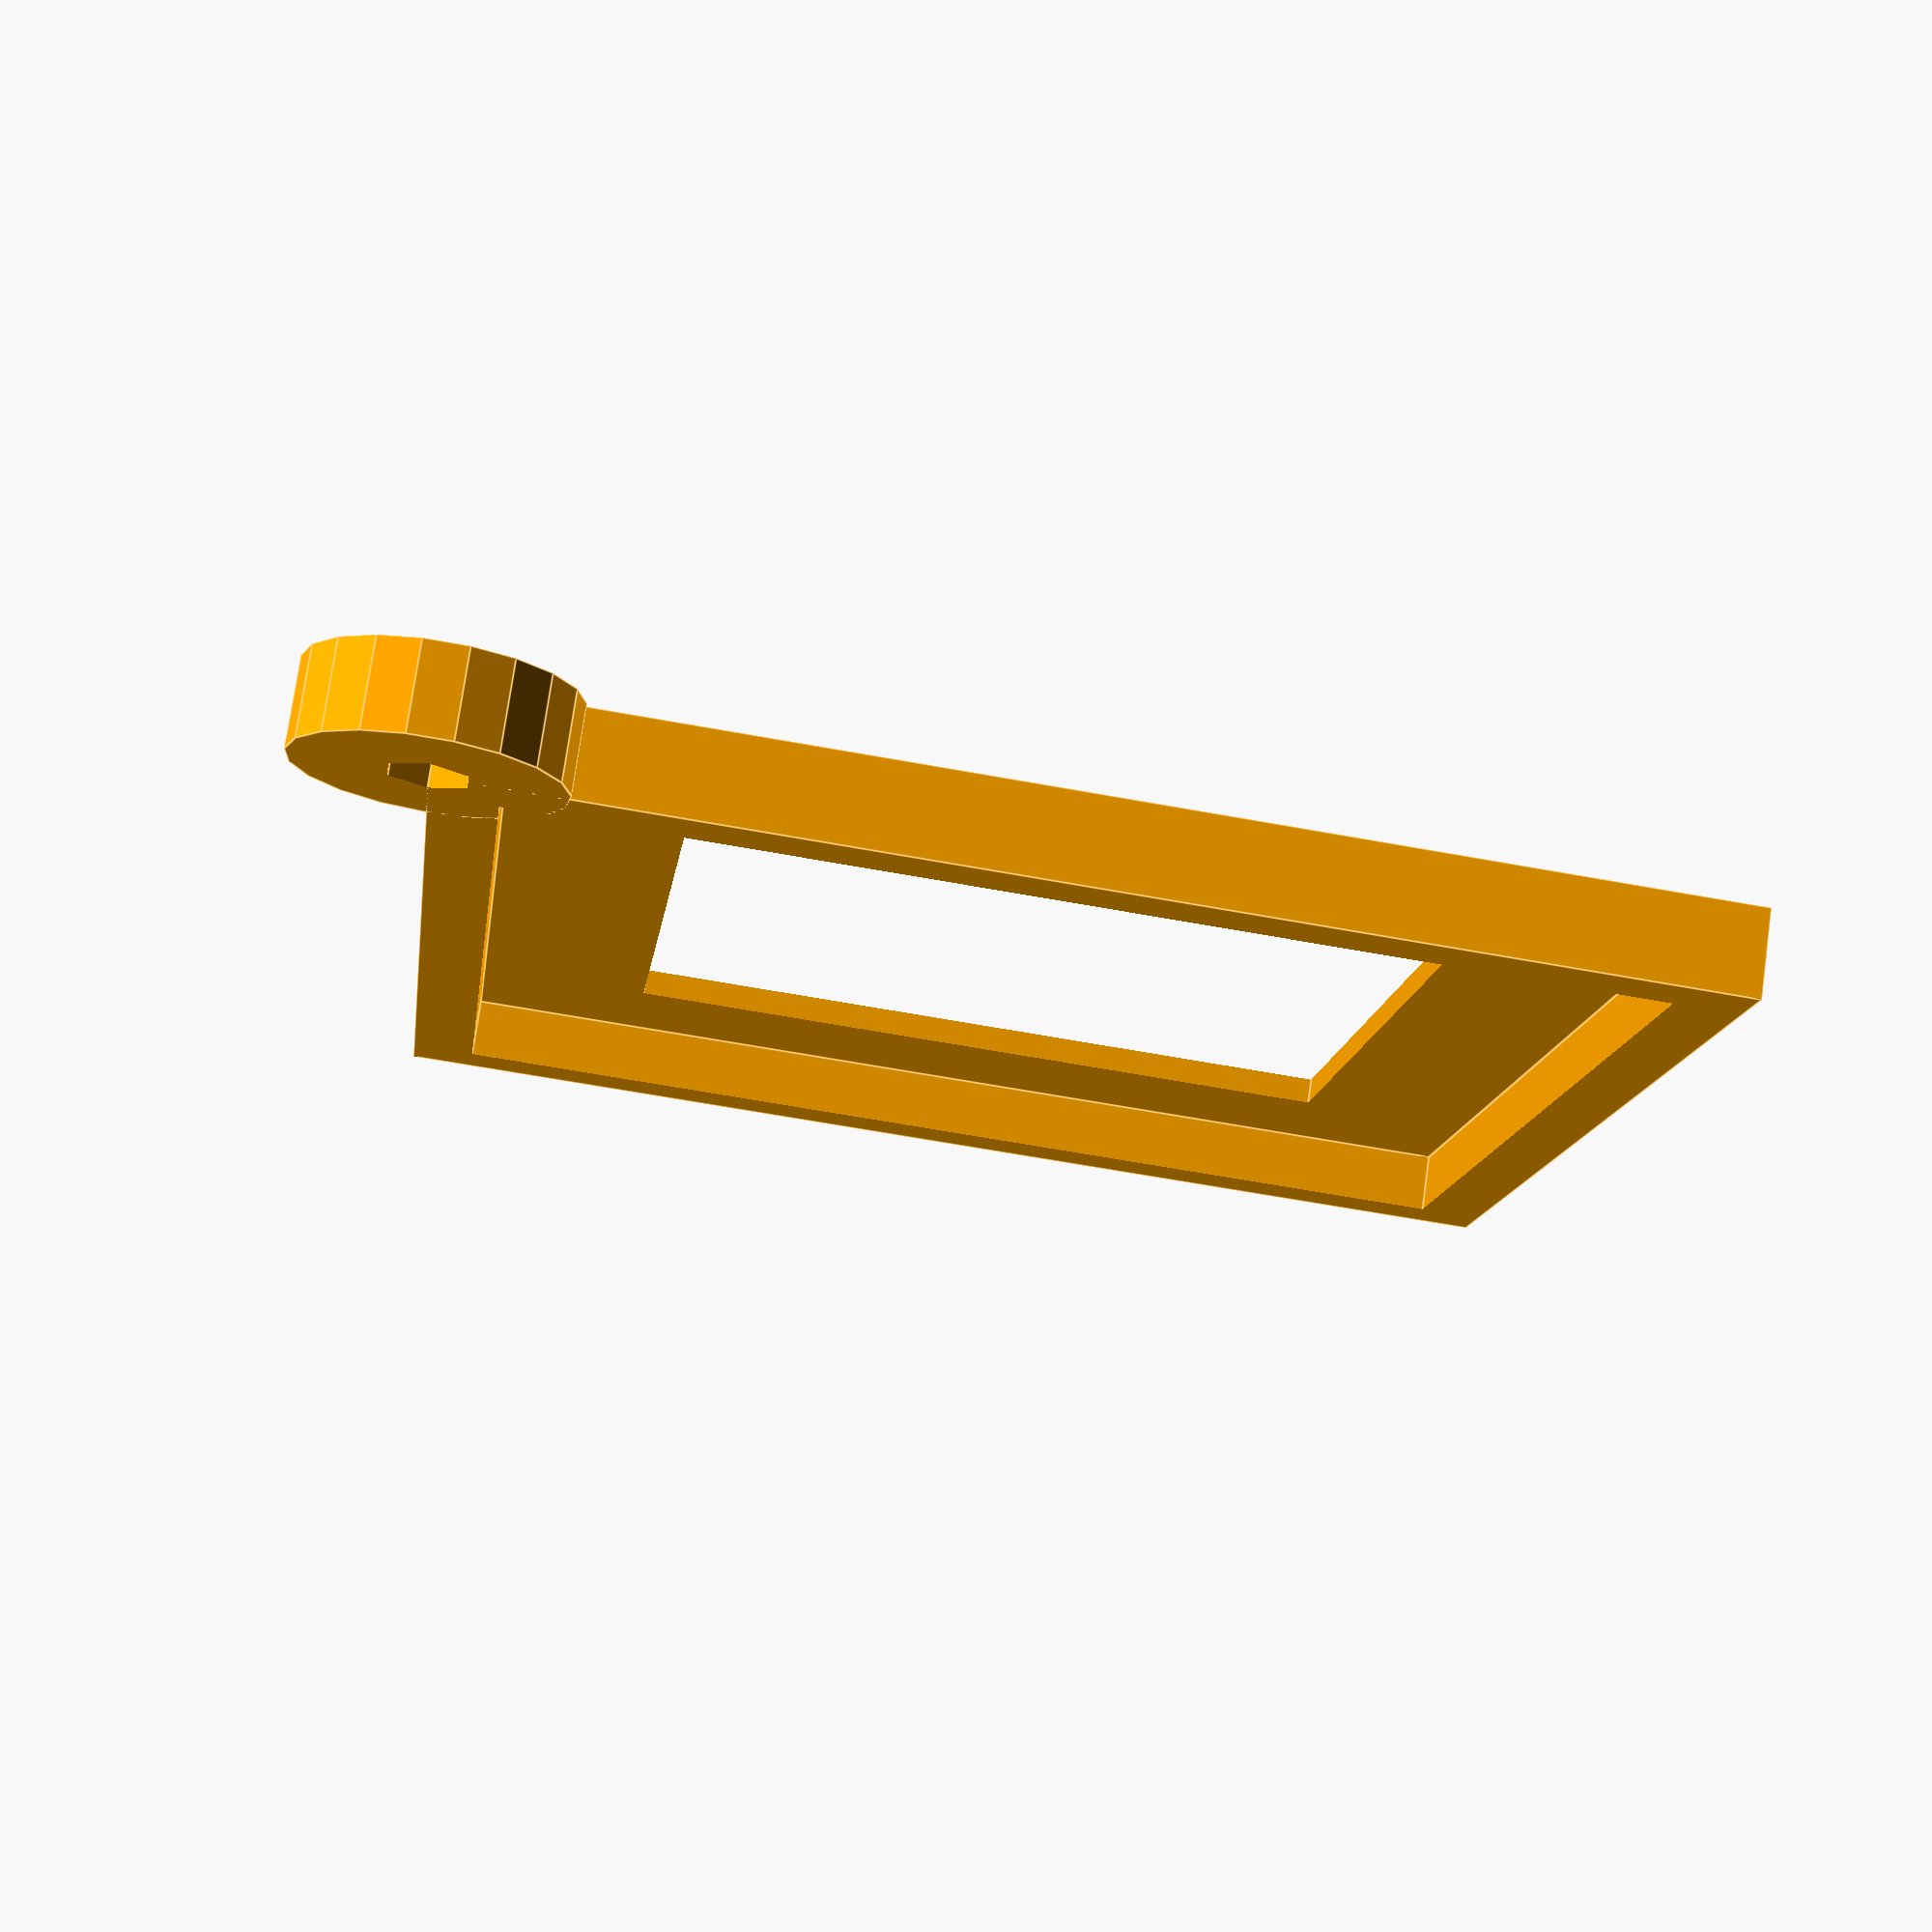
<openscad>
// Solar bracket

// Inputs

panel_size = 50;
panel_height = 2.8;

panel_bevel = 1.8;
panel_edge = 2;
display_panel = false;

external_margin = 3;
internal_margin = 8;
total_height = 4;
total_size = panel_size + (external_margin * 2);
    
hole_diameter = 3.8;
hole_margin = 8;

// Method
module bracket() {
    difference() {
        union() {
            difference() {
                union() {
                    cube([total_size, total_size, total_height], false);
                    cylinder(d=hole_diameter+hole_margin, h=total_height, center=false);
                }
                union() {       
                    origin = external_margin + internal_margin;
                    translate([origin, origin, -0.5]) { 
                        size = panel_size - (internal_margin * 2);
                        cube([size, size, total_height+1], false); 
                    }
                    
                    translate([external_margin, external_margin, total_height - panel_height]) { 
                        cube([panel_size, panel_size, panel_height+1], false); 
                    }
                }
            }  
            
        }
        translate([0,0,-0.5]) {
            cylinder(d=hole_diameter, h=total_height+1, center=false);
        }
    }
}



module panel() {
    translate([external_margin,external_margin,total_height - panel_height]) { cube([panel_size, panel_size, panel_height-0.01], false); }
}


if (display_panel) color("gray") { panel(); }
color("orange") { bracket(); };
</openscad>
<views>
elev=283.9 azim=97.0 roll=8.0 proj=p view=edges
</views>
